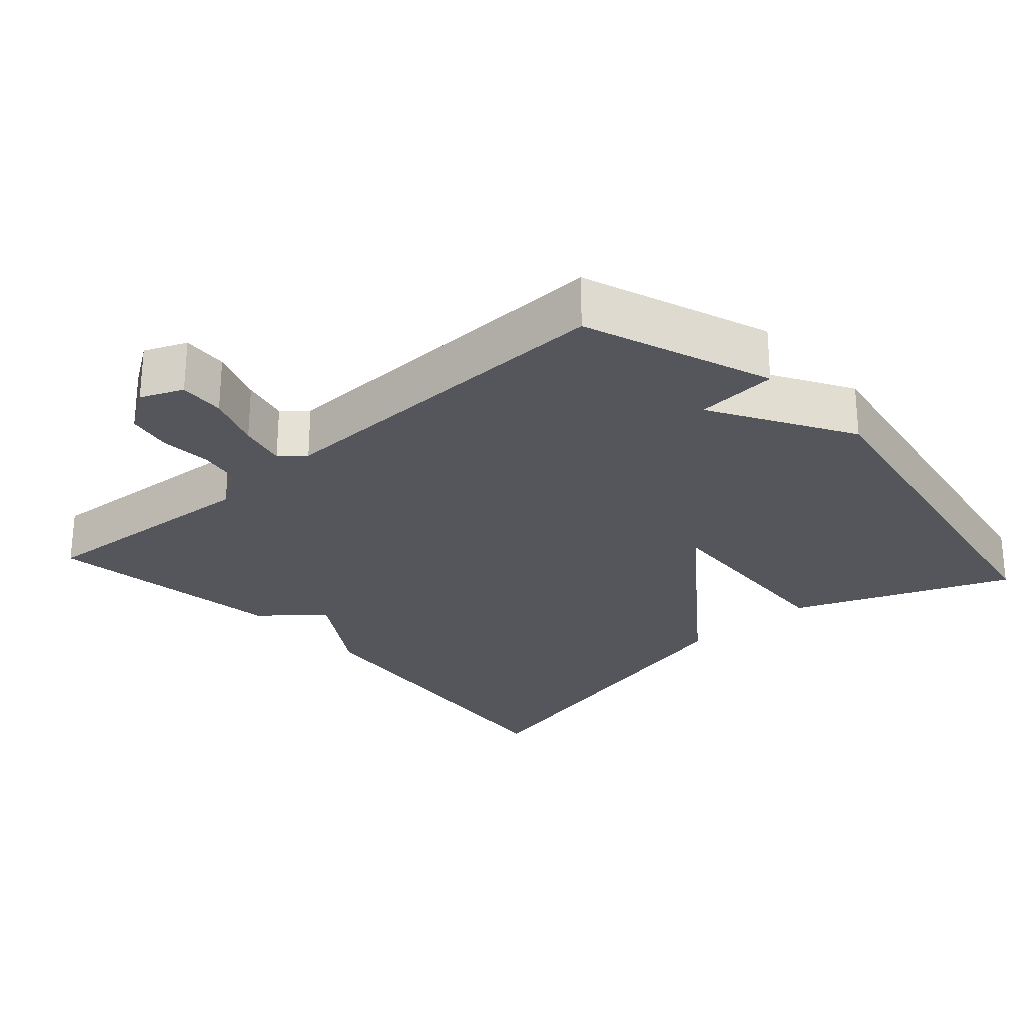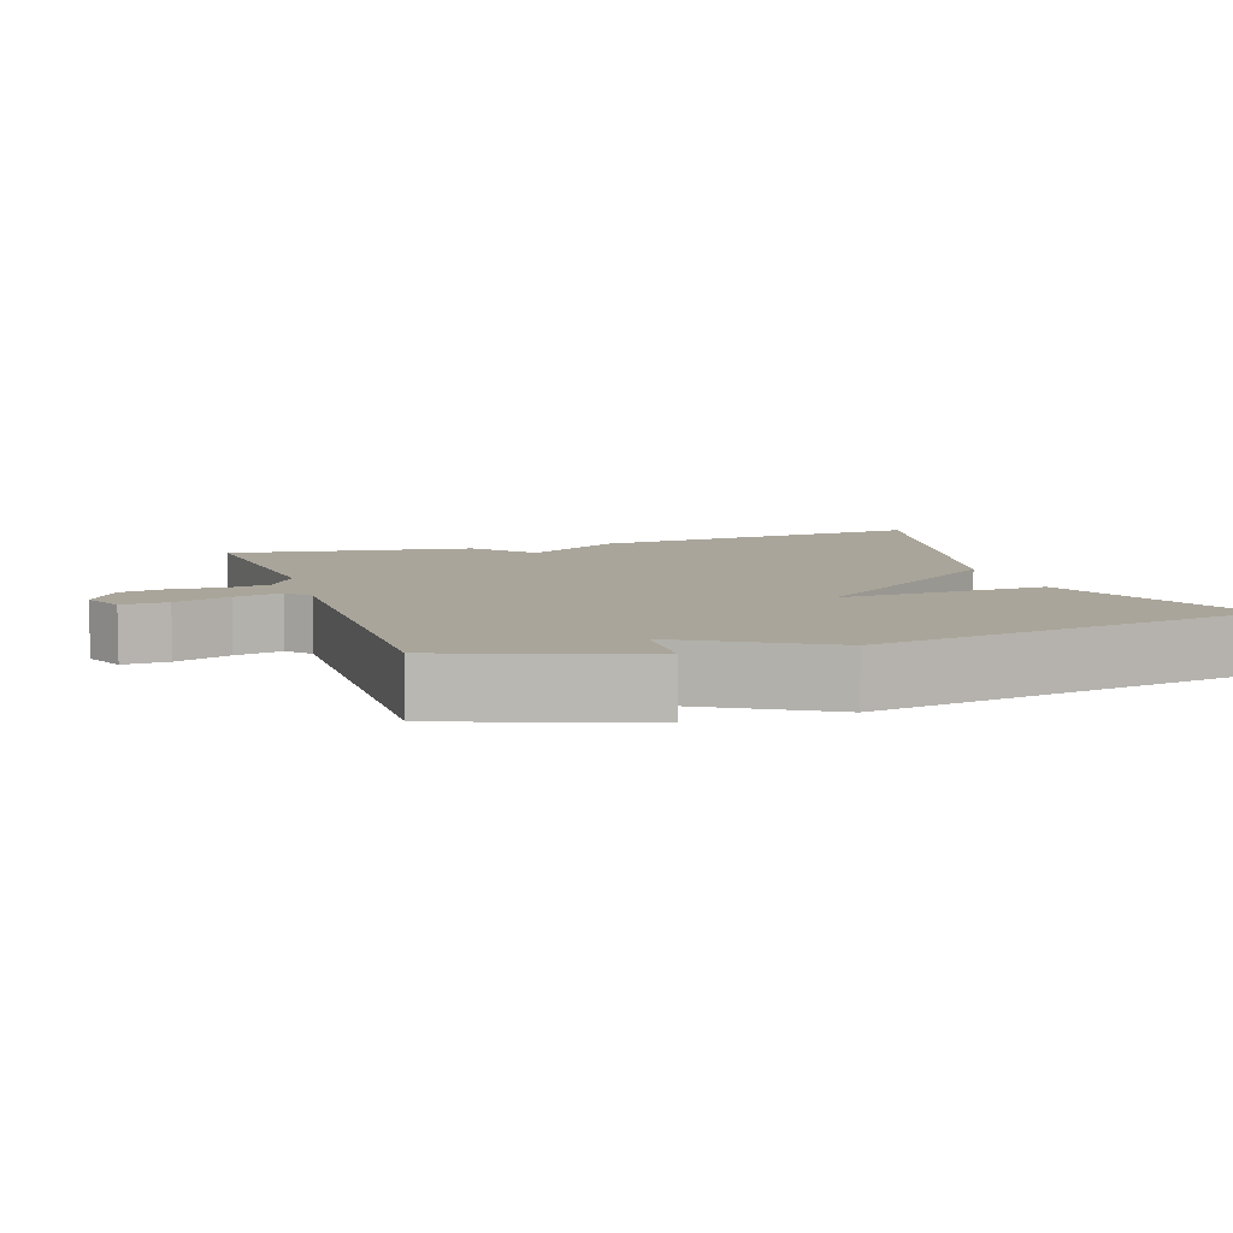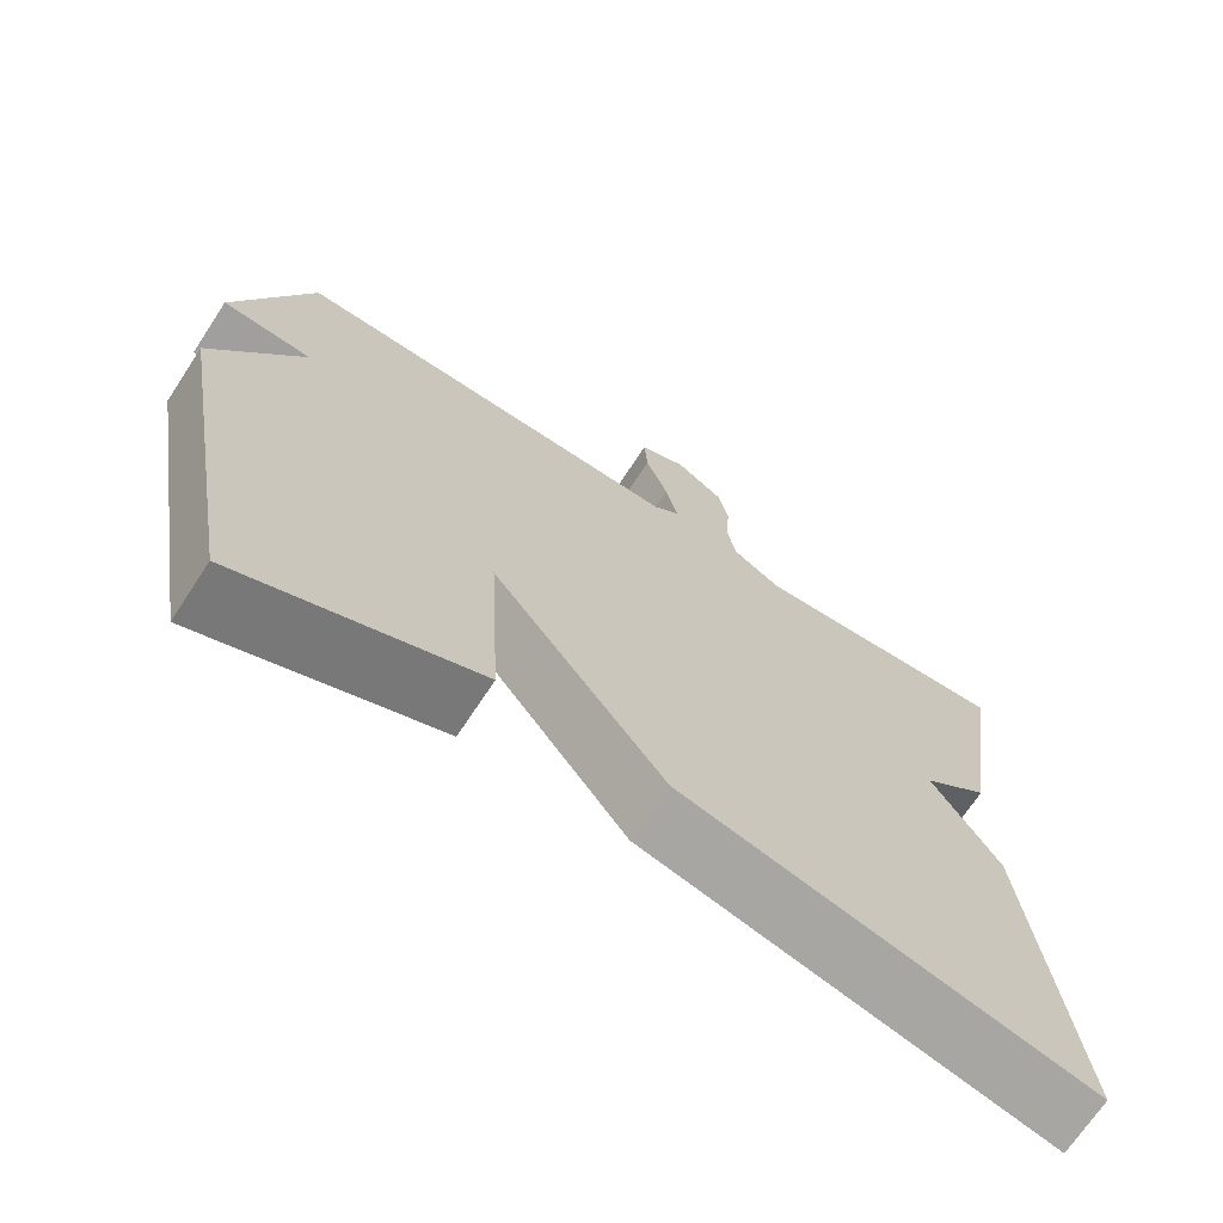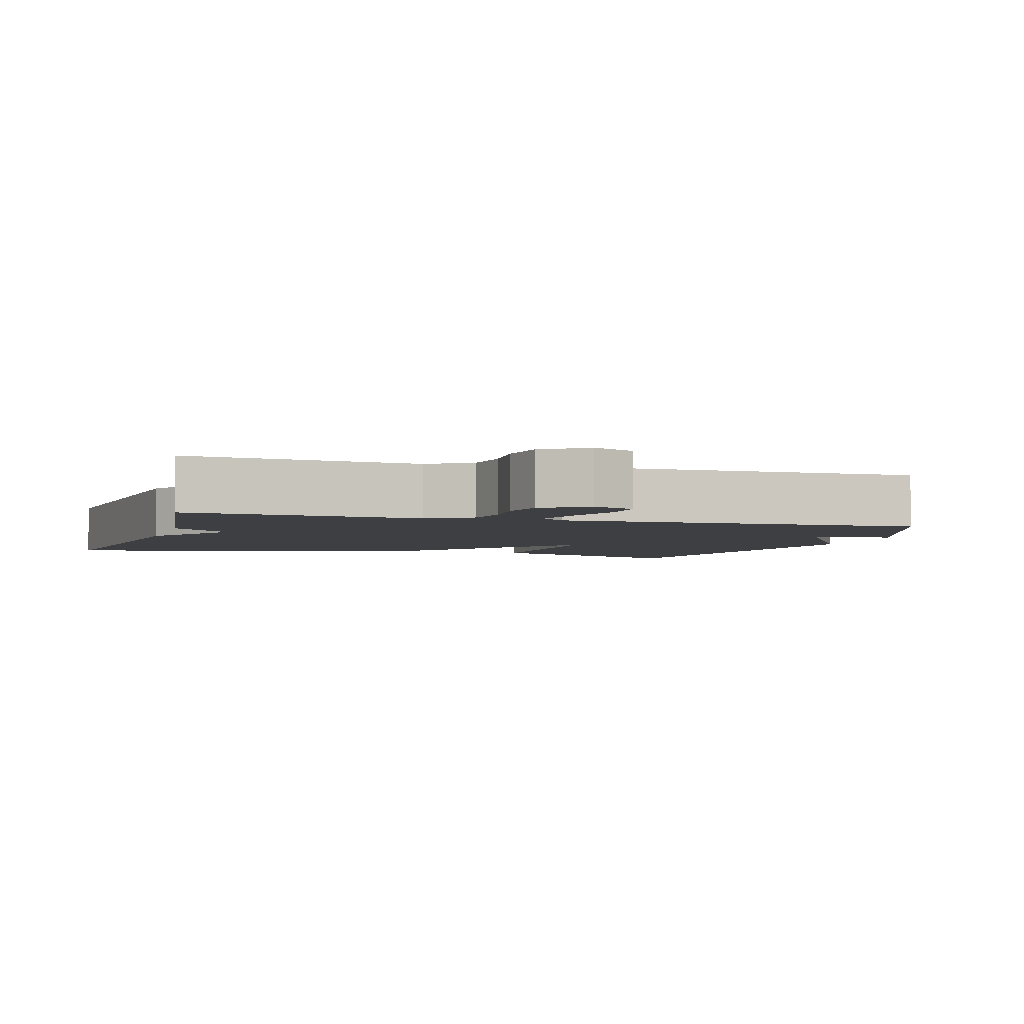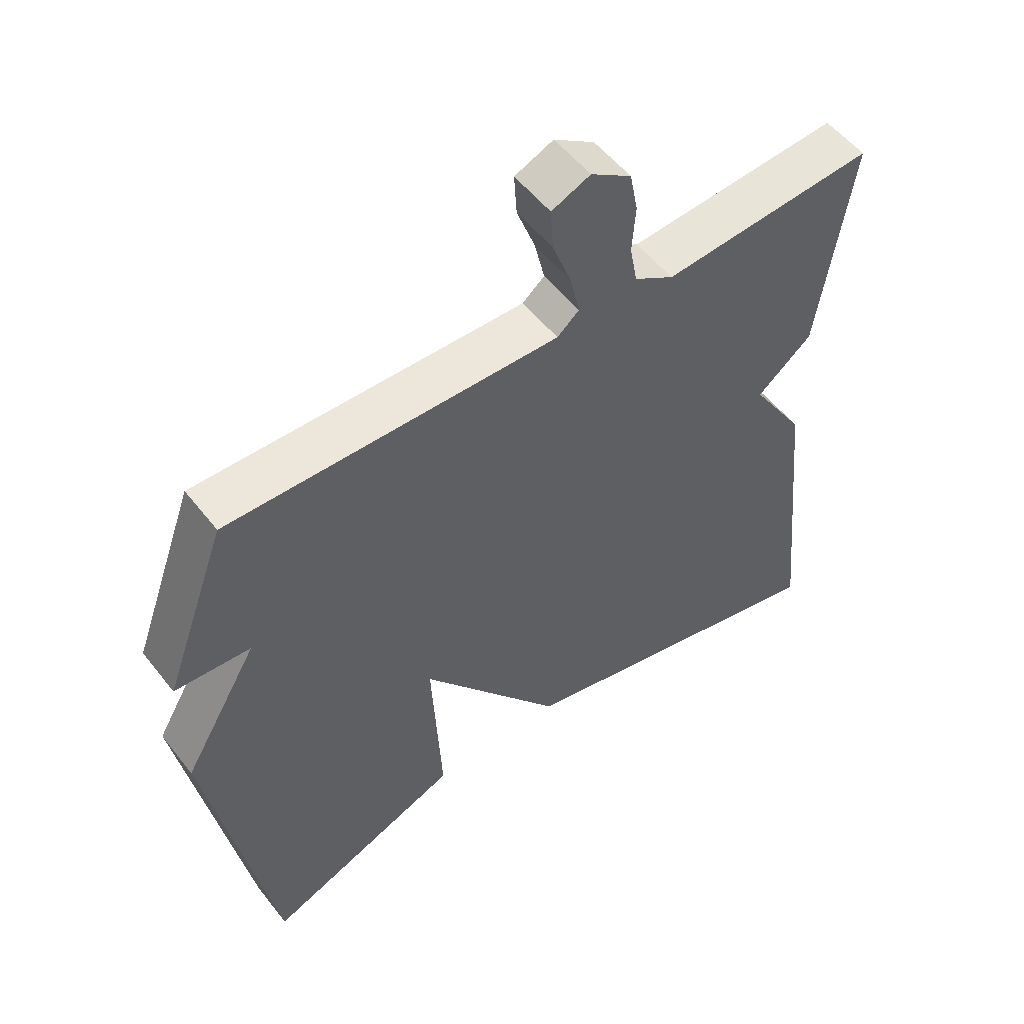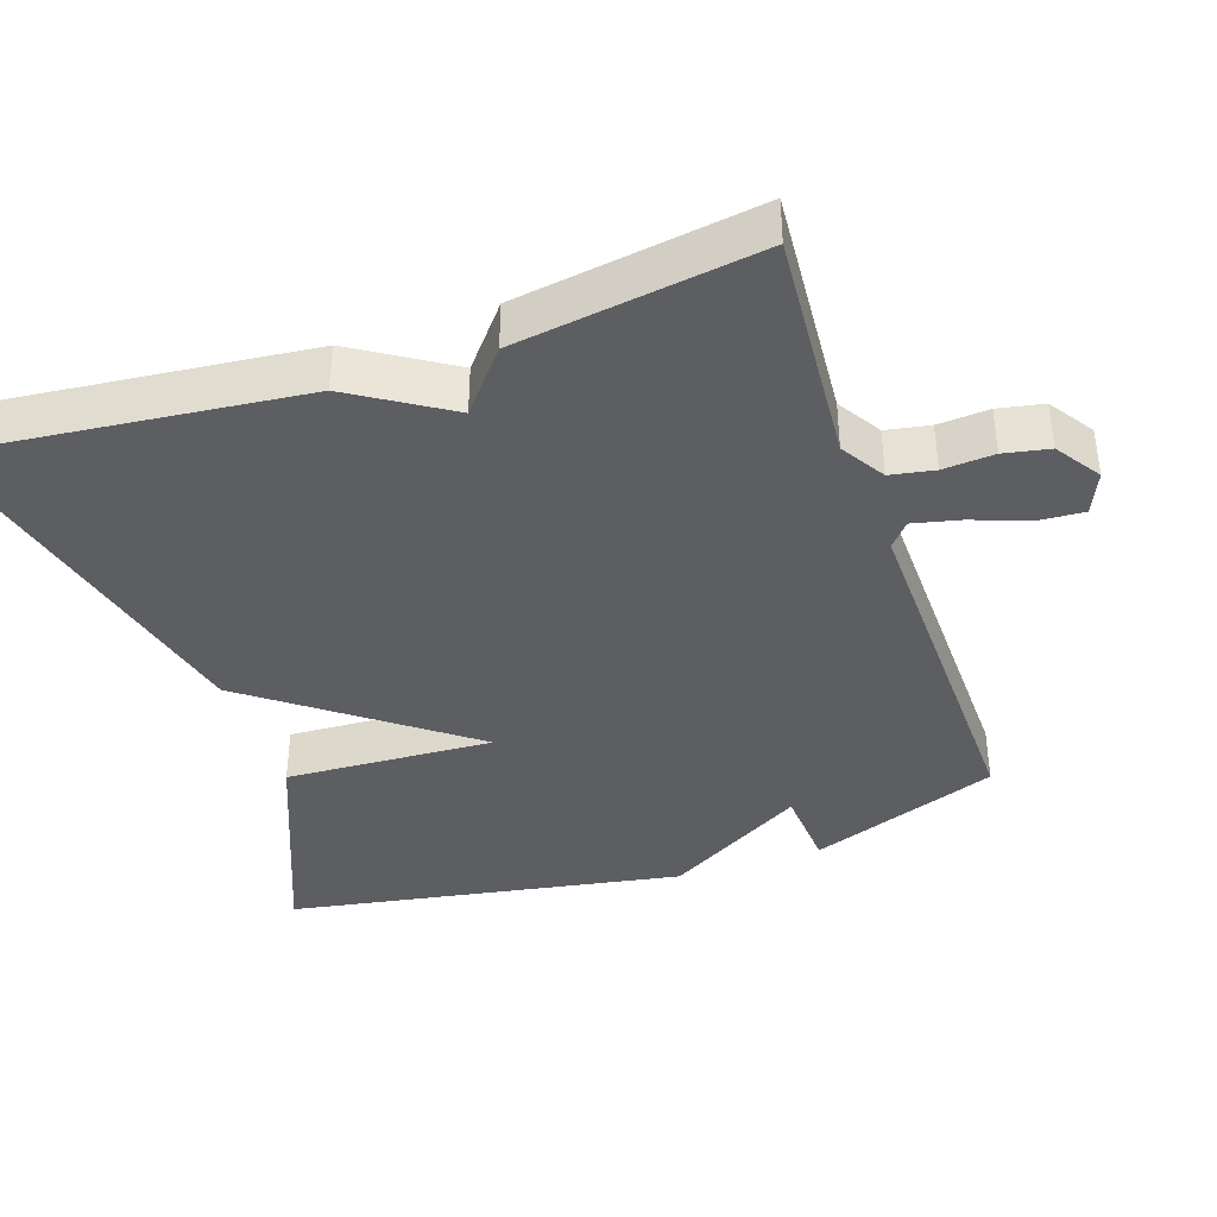
<metadata>
{"format":"obj","ext":"obj","renderer":"f3d","projection":"perspective","resolution":1024,"background":"white","views":[{"elev":-26.3,"azim":41.9,"up":"+Y"},{"elev":7.5,"azim":71.5,"up":"+Y"},{"elev":-69.8,"azim":146.7,"up":"+Z"},{"elev":-3.8,"azim":-16.9,"up":"+Y"},{"elev":53.8,"azim":142.8,"up":"+Z"},{"elev":-39.2,"azim":-71.2,"up":"+Y"}]}
</metadata>
<code>
v 0.5 0.07 -0.5
v 0.203 0.07 -0.378
v 0.218 0.07 -0.093
v 0.003 0.07 -0.378
v -0.5 0.07 -0.5
v -0.451 0.07 -0.032
v -0.368 0.07 0.1
v -0.451 0.07 0.168
v -0.5 0.07 0.5
v -0.179 0.07 0.476
v -0.119 0.07 0.513
v -0.108 0.07 0.573
v -0.113 0.07 0.643
v -0.101 0.07 0.705
v -0.04 0.07 0.746
v 0.018 0.07 0.721
v 0.014 0.07 0.658
v -0.014 0.07 0.582
v -0.029 0.07 0.517
v 0.004 0.07 0.489
v 0.5 0.07 0.5
v 0.595 0.07 0.241
v 0.482 0.07 0.233
v 0.595 0.07 0.041
v 0.5 0 -0.5
v 0.203 0 -0.378
v 0.218 0 -0.093
v 0.003 0 -0.378
v -0.5 0 -0.5
v -0.451 0 -0.032
v -0.368 0 0.1
v -0.451 0 0.168
v -0.5 0 0.5
v -0.179 0 0.476
v -0.119 0 0.513
v -0.108 0 0.573
v -0.113 0 0.643
v -0.101 0 0.705
v -0.04 0 0.746
v 0.018 0 0.721
v 0.014 0 0.658
v -0.014 0 0.582
v -0.029 0 0.517
v 0.004 0 0.489
v 0.5 0 0.5
v 0.595 0 0.241
v 0.482 0 0.233
v 0.595 0 0.041
f 1 2 3
f 24 1 3
f 23 24 3
f 20 21 22 23
f 20 23 3
f 5 6 7
f 4 5 7
f 3 4 7
f 20 3 7
f 19 20 7
f 18 19 7 8
f 16 17 18
f 15 16 18
f 14 15 18
f 13 14 18
f 12 13 18
f 11 12 18
f 11 18 8
f 10 11 8
f 8 9 10
f 27 26 25
f 27 25 48
f 27 48 47
f 47 46 45 44
f 27 47 44
f 31 30 29
f 31 29 28
f 31 28 27
f 31 27 44
f 31 44 43
f 32 31 43 42
f 42 41 40
f 42 40 39
f 42 39 38
f 42 38 37
f 42 37 36
f 42 36 35
f 32 42 35
f 32 35 34
f 34 33 32
f 1 25 26 2
f 2 26 27 3
f 3 27 28 4
f 4 28 29 5
f 5 29 30 6
f 6 30 31 7
f 7 31 32 8
f 8 32 33 9
f 9 33 34 10
f 10 34 35 11
f 11 35 36 12
f 12 36 37 13
f 13 37 38 14
f 14 38 39 15
f 15 39 40 16
f 16 40 41 17
f 17 41 42 18
f 18 42 43 19
f 19 43 44 20
f 20 44 45 21
f 21 45 46 22
f 22 46 47 23
f 23 47 48 24
f 24 48 25 1

</code>
